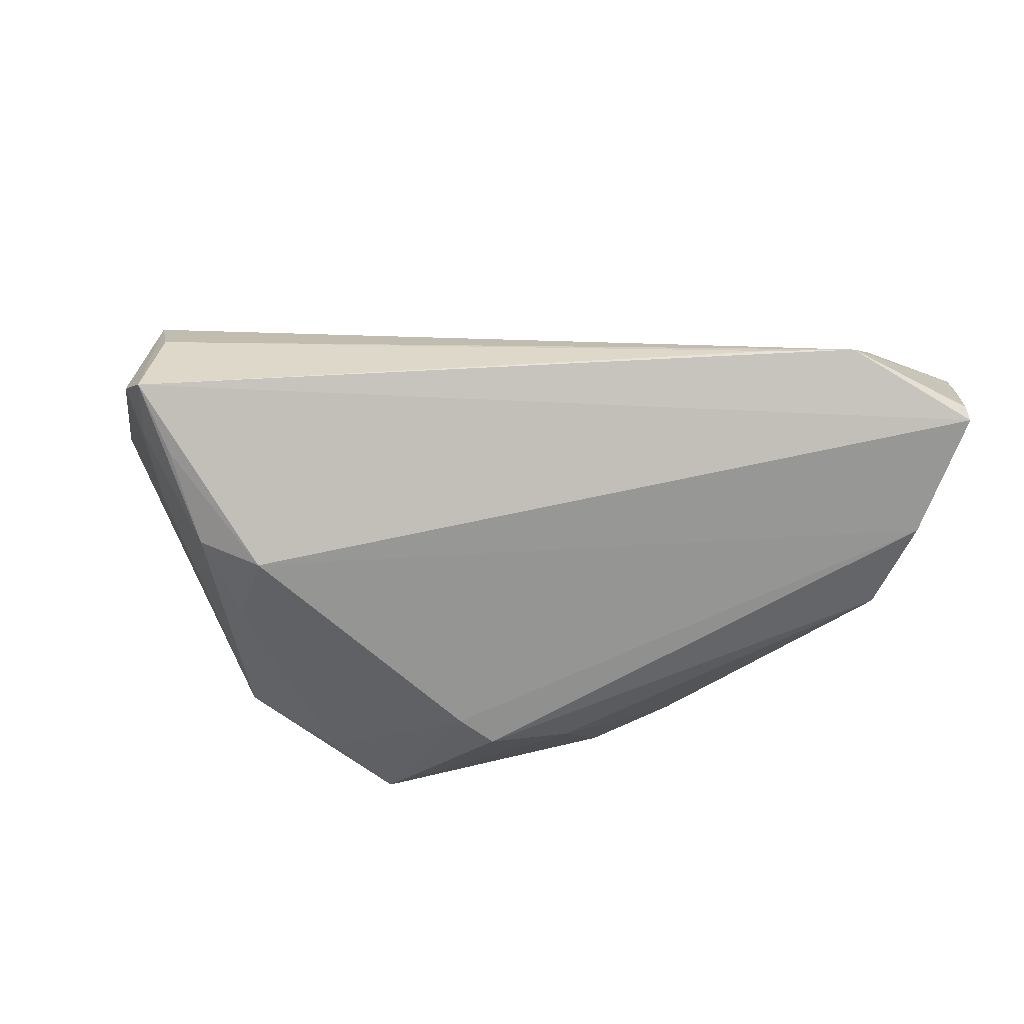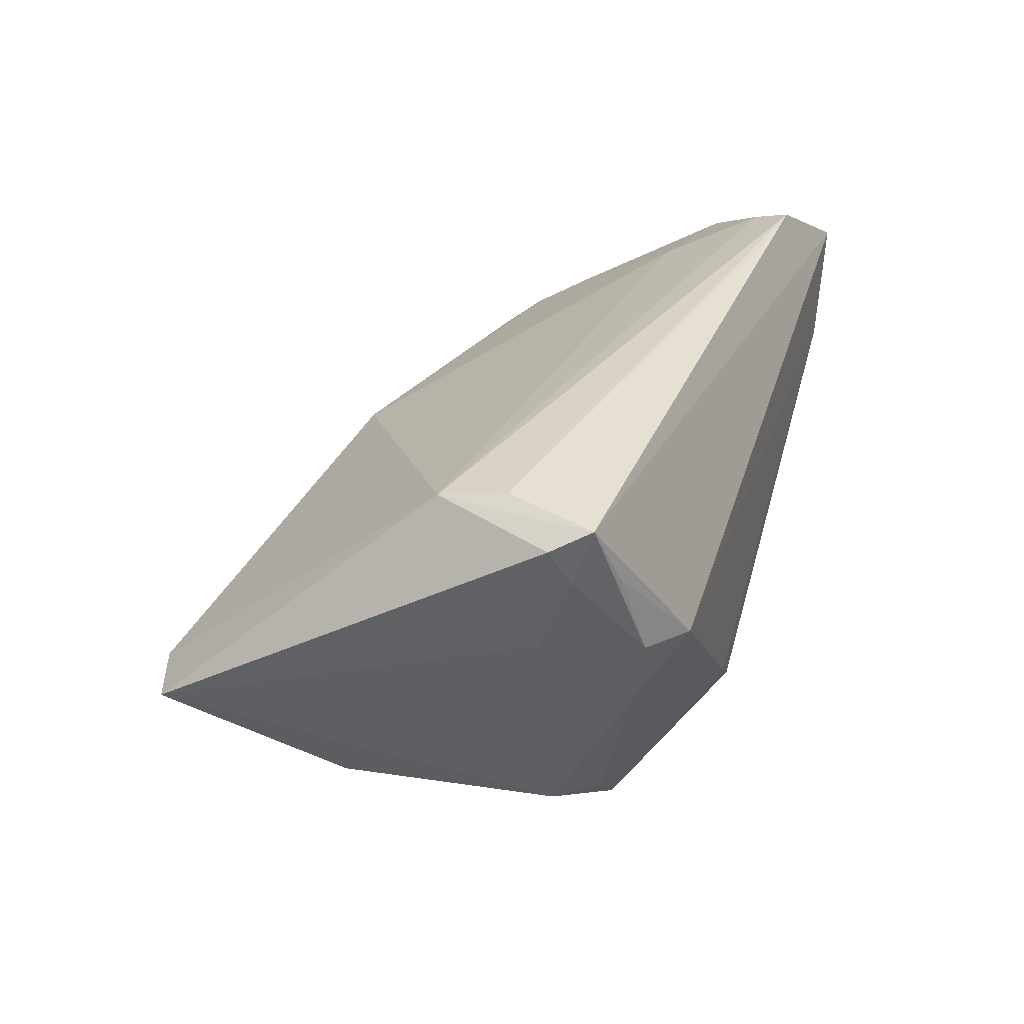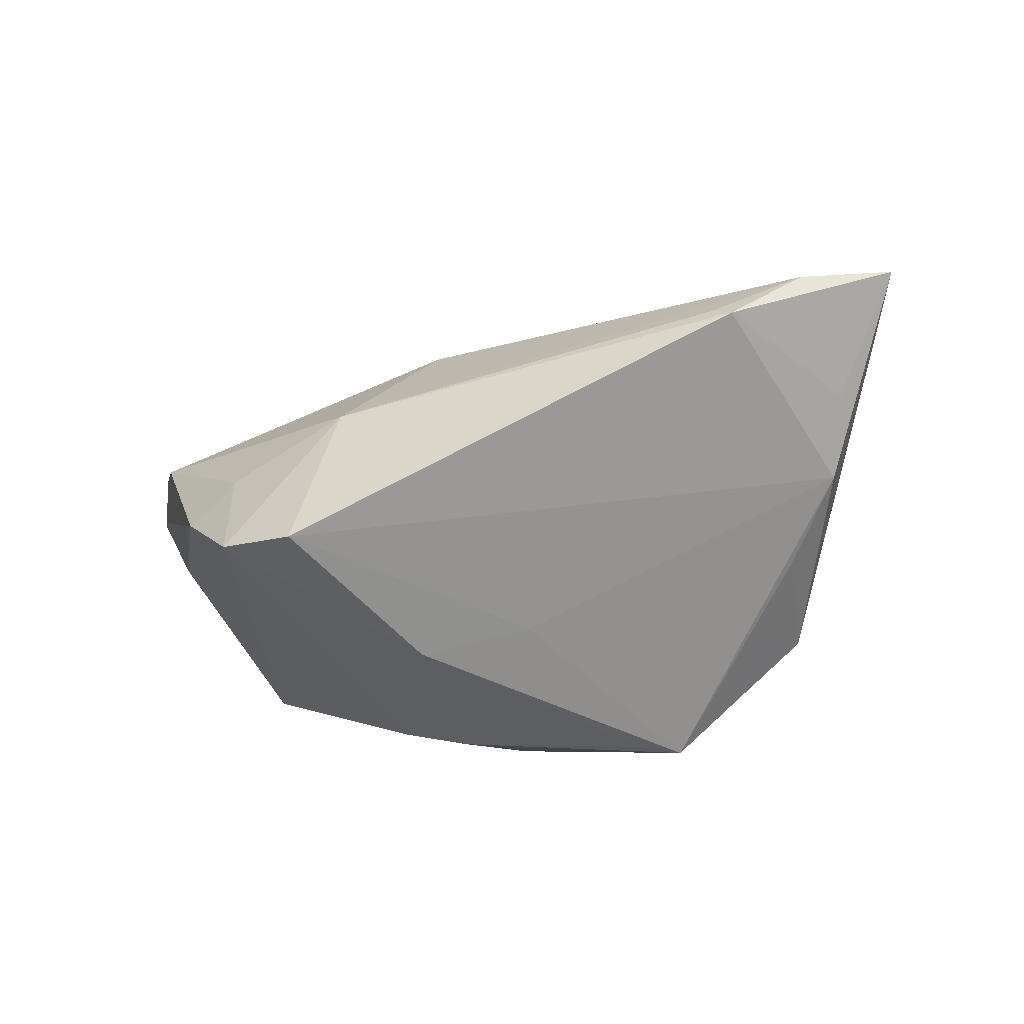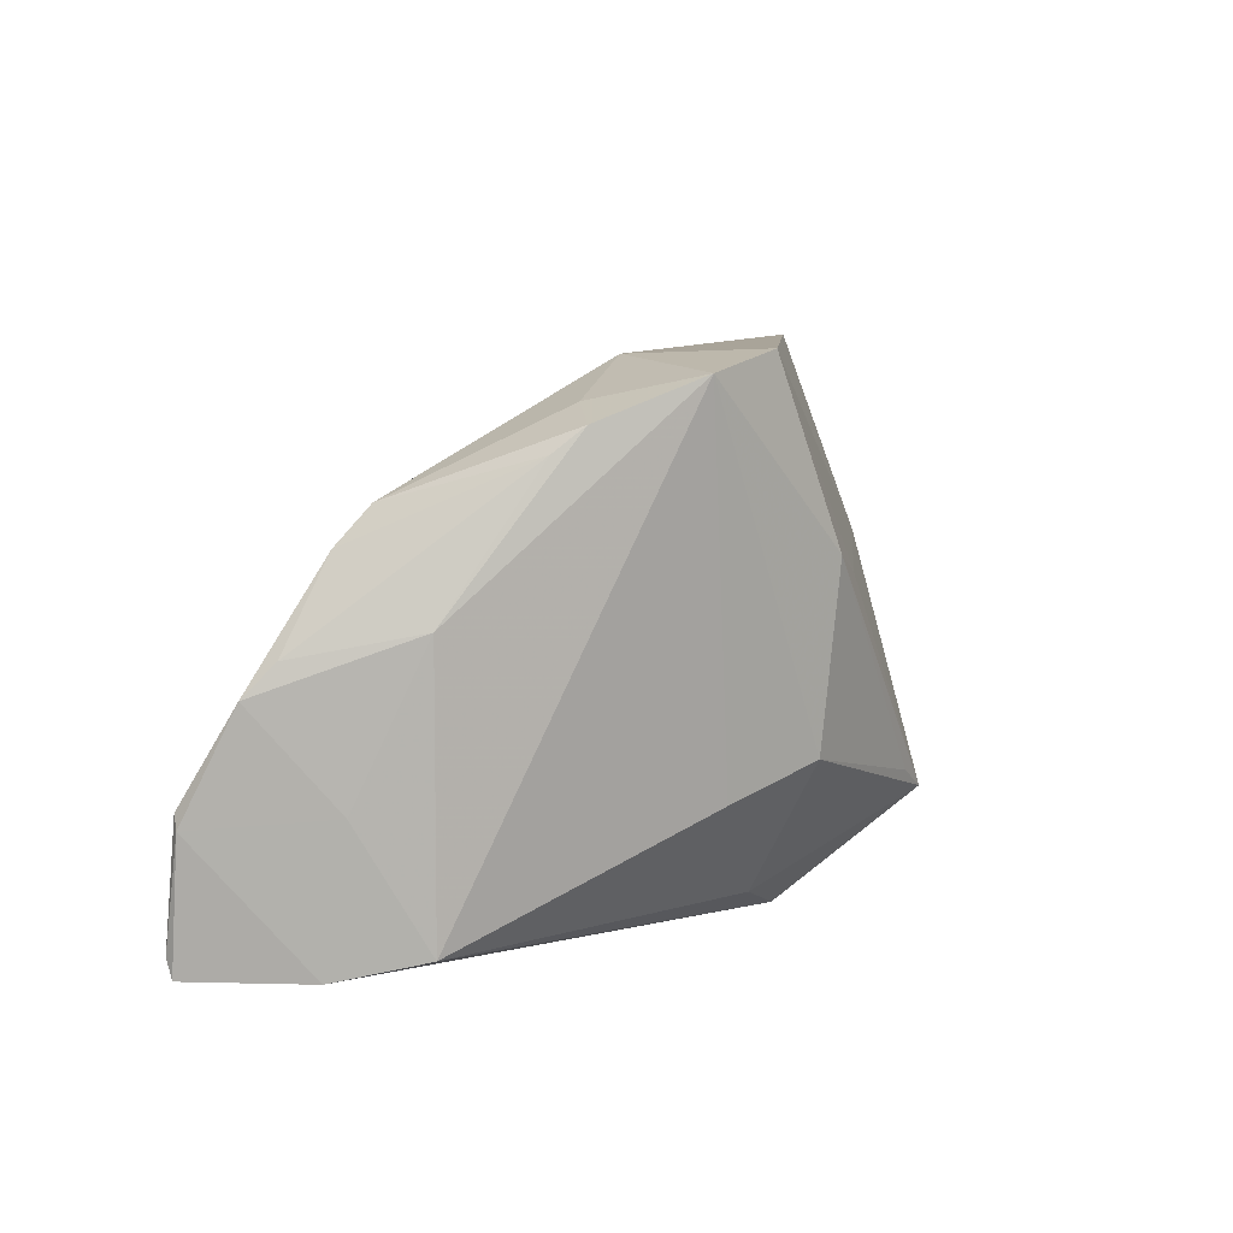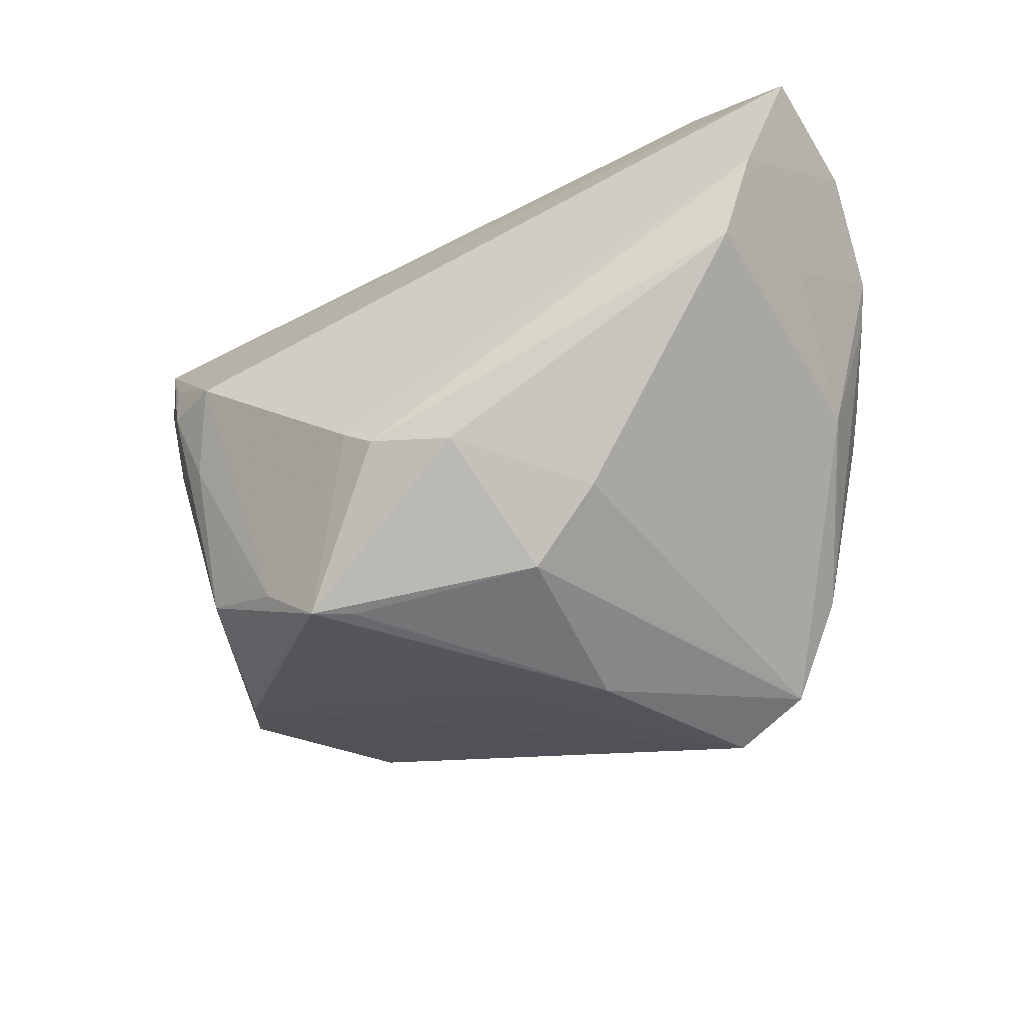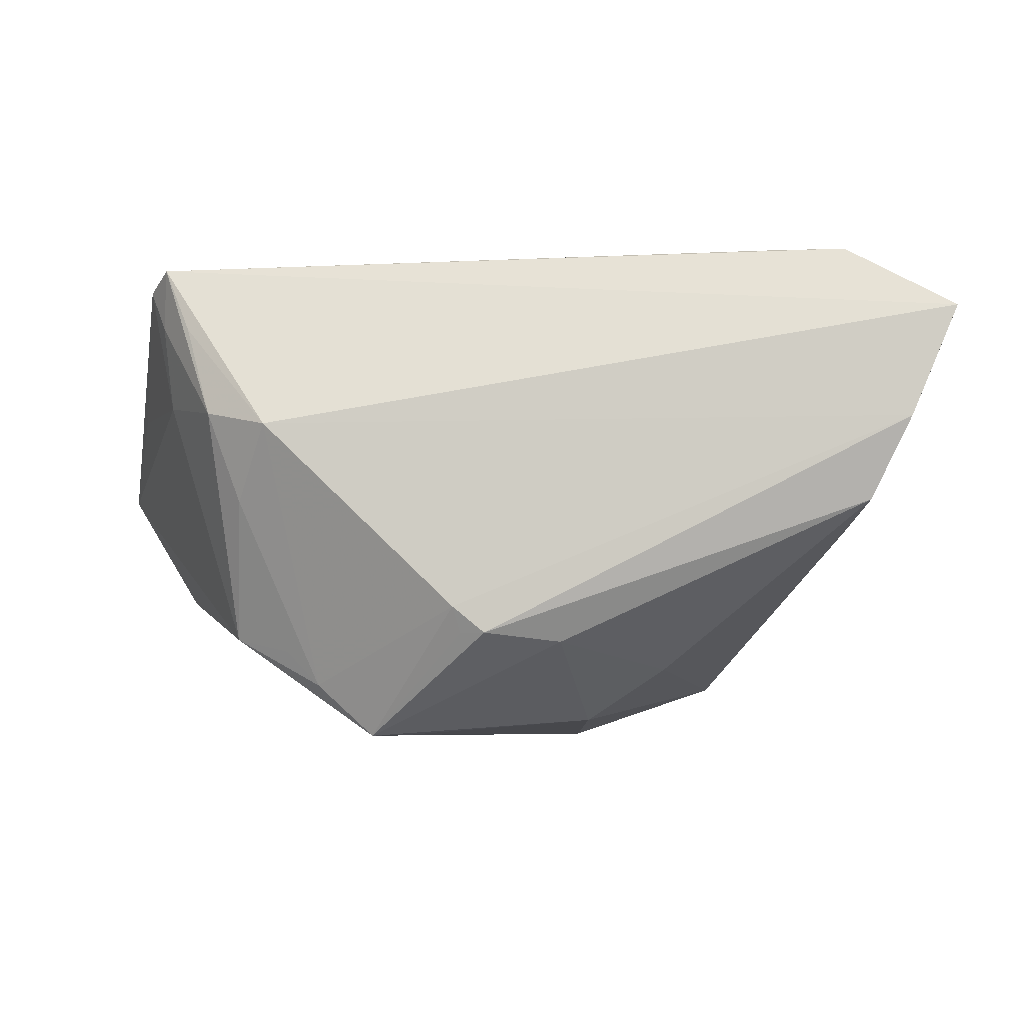
<metadata>
{"format":"obj","ext":"obj","renderer":"f3d","projection":"perspective","resolution":1024,"background":"white","views":[{"elev":-67.4,"azim":2.6,"up":"+Y"},{"elev":32.4,"azim":-72.2,"up":"+Z"},{"elev":-43.9,"azim":-164.4,"up":"+Z"},{"elev":6.1,"azim":115.3,"up":"+Y"},{"elev":-48.8,"azim":26.7,"up":"+Z"},{"elev":-5.6,"azim":0.2,"up":"+Z"}]}
</metadata>
<code>
v 0.03182 -0.02191 0.02874
v 0.03804 -0.006726 0.02211
v -0.0428 -0.01647 0.02004
v -0.04544 0.01965 -0.007334
v -0.03251 -0.02123 -0.002109
v 0.04336 -0.01801 0.02678
v -0.003394 0.009983 -0.02704
v -0.04269 0.01138 -0.01277
v 0.05146 0.004434 0.01012
v -0.01213 -0.01272 -0.03024
v 0.05342 0.000719 0.01321
v -0.02718 -0.01503 -0.02006
v 0.05373 -0.02448 0.02181
v 0.04345 -0.02472 -0.002168
v -0.005549 -0.02575 -0.01811
v 0.05448 -0.01024 0.01998
v 0.01424 0.03305 -0.007739
v -0.05422 0.02875 0.002747
v -0.03273 0.03475 -0.004541
v -0.04048 -0.008447 0.02877
v 0.04782 0.008012 0.01101
v -0.0357 0.003042 -0.01761
v -0.01663 -0.01515 -0.03034
v -0.04218 -0.01287 0.01049
v 0.04537 0.007174 -0.003204
v 0.04658 0.0147 0.007095
v -0.02333 -0.01519 -0.02415
v 0.04401 0.01903 0.004092
v -0.00645 -0.02698 -0.01505
v 0.03594 0.02639 -0.0146
v 0.05512 -0.01186 0.01931
v -0.04476 -0.01429 0.02497
v 0.01932 0.03356 -0.02708
v 0.01946 -0.01209 -0.02219
v 0.009443 0.01271 -0.03041
v 0.04815 -0.02698 0.007693
v -0.0391 -0.02107 0.01913
v -0.04912 0.0074 0.0116
v 0.02961 0.02845 -0.01065
v 0.006338 -0.02378 -0.0191
v 0.04829 -0.01063 0.004669
v -0.02904 -0.02698 0.006718
v 0.004561 0.02527 0.00825
v -0.04357 0.03315 0.0001023
v -0.03364 -0.01195 -0.01847
v -0.002722 -0.02681 -0.01812
v -0.04195 -0.000894 0.02802
v 0.03793 0.02359 -0.01164
v 0.0286 0.03119 -0.02433
v 0.04104 -0.02277 0.02877
v -0.03511 0.03542 -0.006346
v -0.04229 -0.0187 0.02691
v 0.05382 -0.02683 0.02105
v -0.03614 -0.02337 0.008426
v 0.01013 -0.008313 -0.02845
f 18 32 47
f 40 23 55
f 46 23 40
f 40 14 46
f 14 36 46
f 51 17 33
f 28 17 43
f 43 47 2
f 39 17 28
f 2 47 6
f 34 14 40
f 40 55 34
f 14 25 41
f 31 36 41
f 41 36 14
f 23 46 15
f 29 36 42
f 29 46 36
f 29 15 46
f 23 15 29
f 37 54 42
f 33 35 7
f 7 35 23
f 44 43 17
f 44 51 18
f 18 47 44
f 47 43 44
f 42 36 53
f 53 36 31
f 2 6 16
f 16 21 2
f 26 43 2
f 2 21 26
f 28 43 26
f 10 55 23
f 23 35 10
f 10 35 55
f 30 39 28
f 49 25 14
f 14 34 49
f 49 30 25
f 49 34 55
f 39 30 49
f 49 35 33
f 55 35 49
f 33 17 49
f 17 39 49
f 8 45 18
f 8 7 23
f 8 51 33
f 33 7 8
f 38 32 18
f 24 45 54
f 32 38 24
f 18 45 24
f 24 38 18
f 27 45 23
f 27 29 42
f 23 29 27
f 42 54 5
f 54 45 5
f 5 27 42
f 17 51 19
f 19 44 17
f 51 44 19
f 52 37 42
f 42 53 52
f 54 37 52
f 20 47 52
f 52 47 32
f 13 53 31
f 31 16 13
f 9 26 11
f 11 16 31
f 21 16 11
f 11 26 21
f 31 41 11
f 25 9 11
f 11 41 25
f 48 9 25
f 25 30 48
f 48 26 9
f 28 26 48
f 48 30 28
f 23 45 22
f 22 8 23
f 45 8 22
f 18 51 4
f 4 8 18
f 51 8 4
f 32 24 3
f 3 24 54
f 3 52 32
f 54 52 3
f 45 27 12
f 12 5 45
f 27 5 12
f 50 52 53
f 53 13 50
f 50 16 6
f 50 13 16
f 50 47 20
f 50 6 47
f 20 52 1
f 1 50 20
f 52 50 1

</code>
